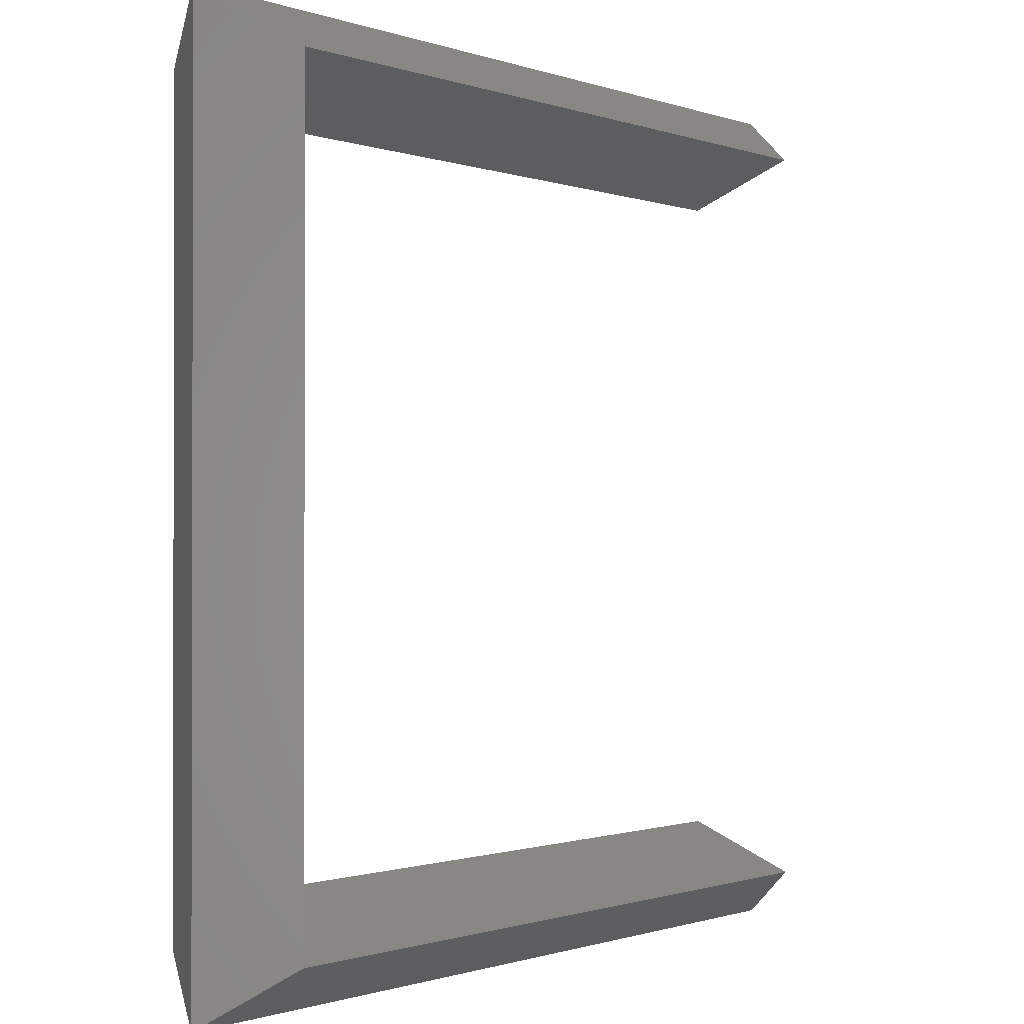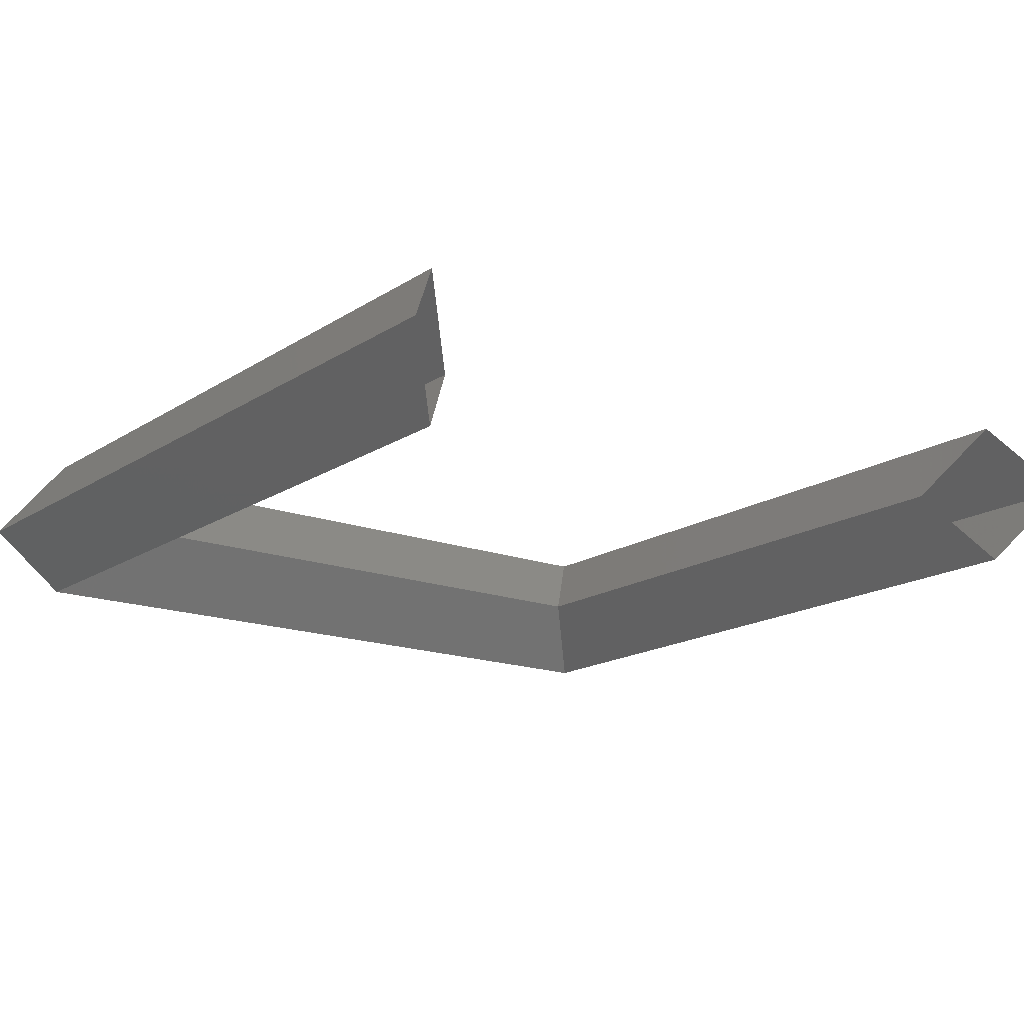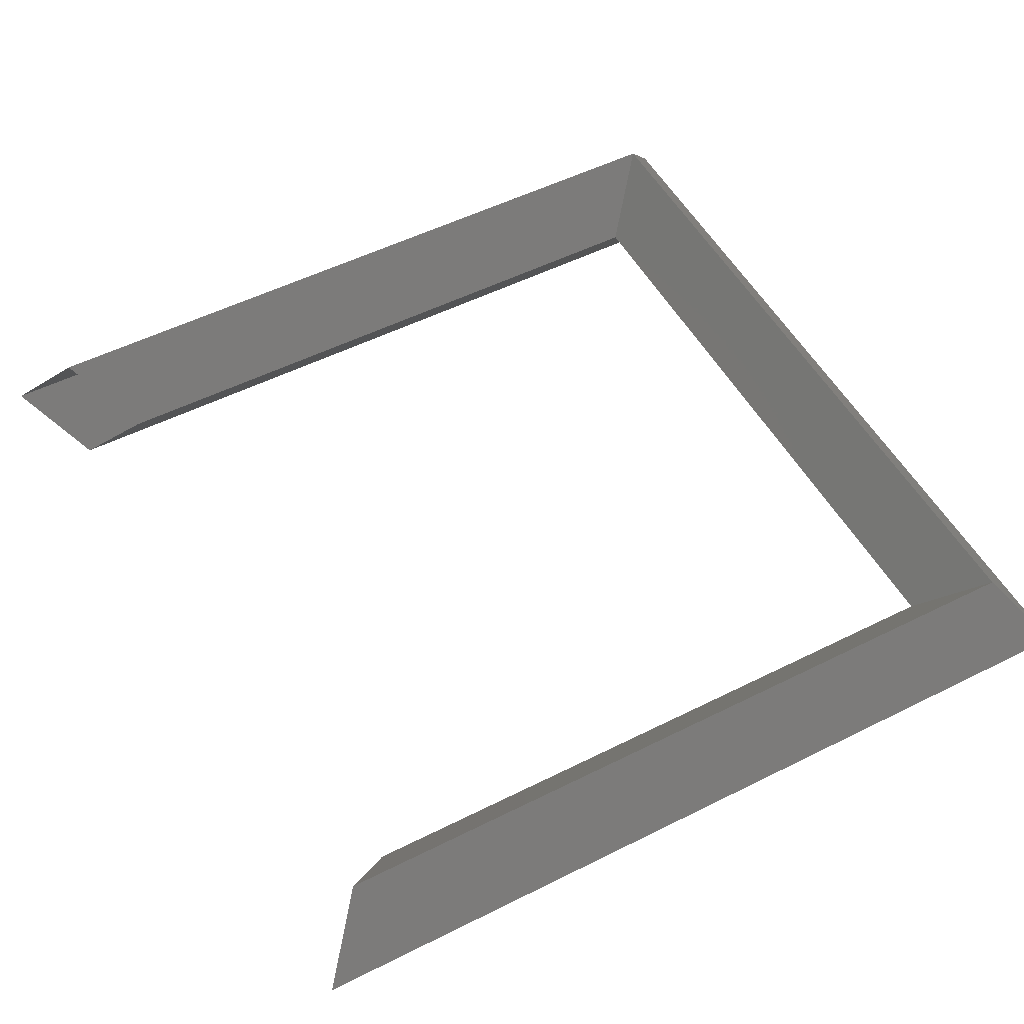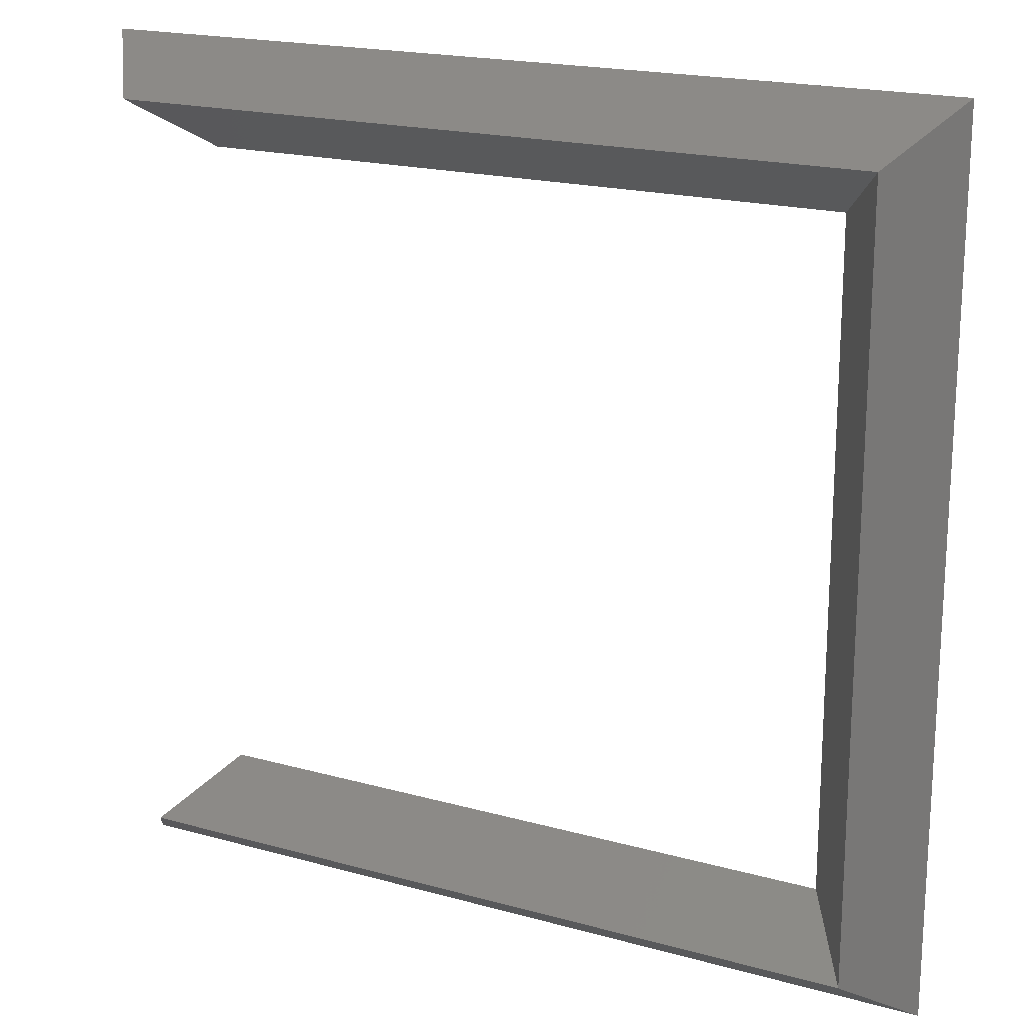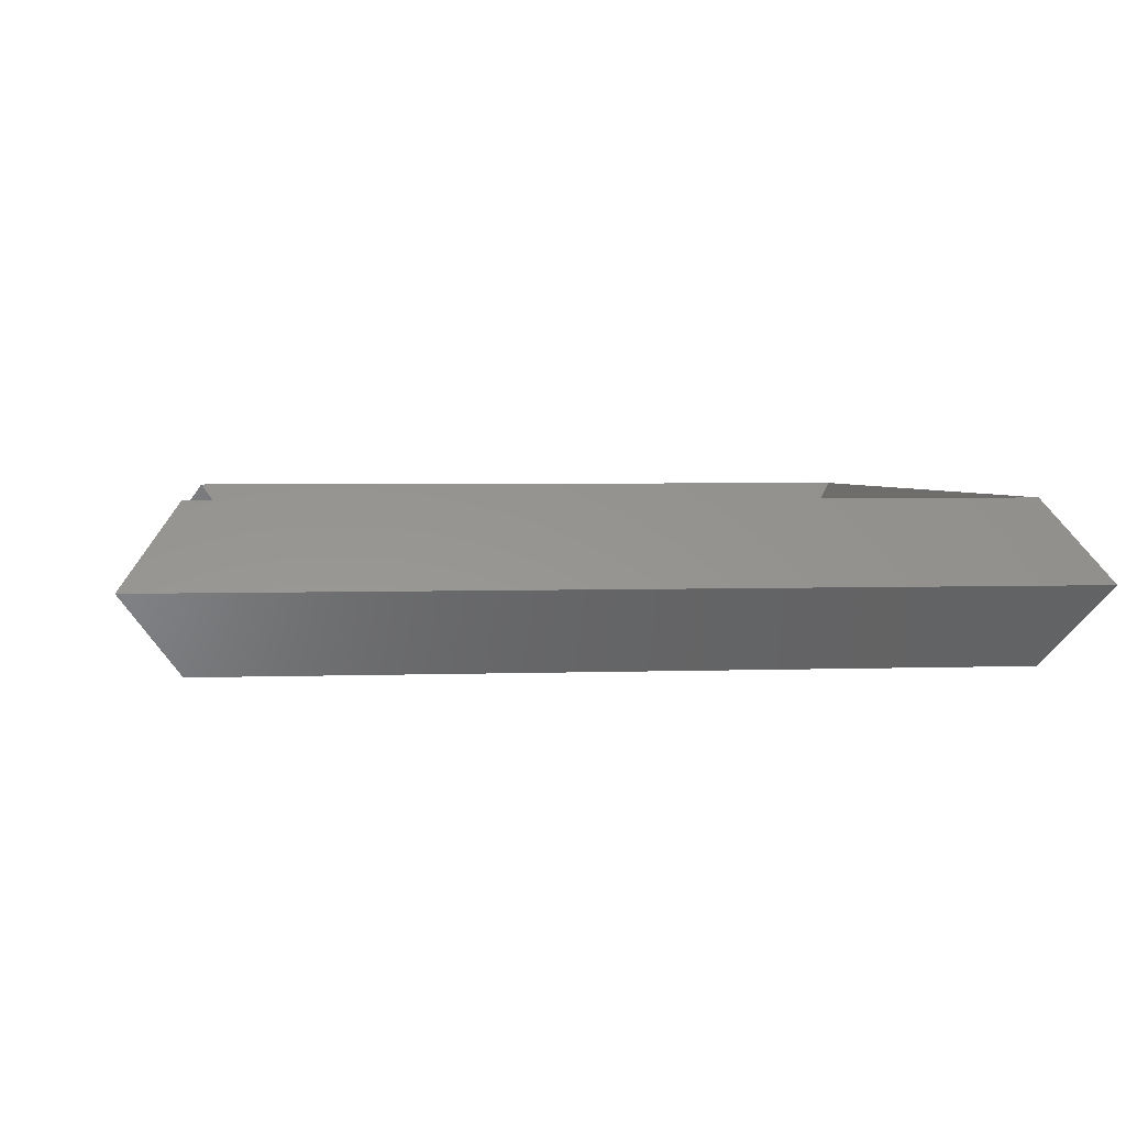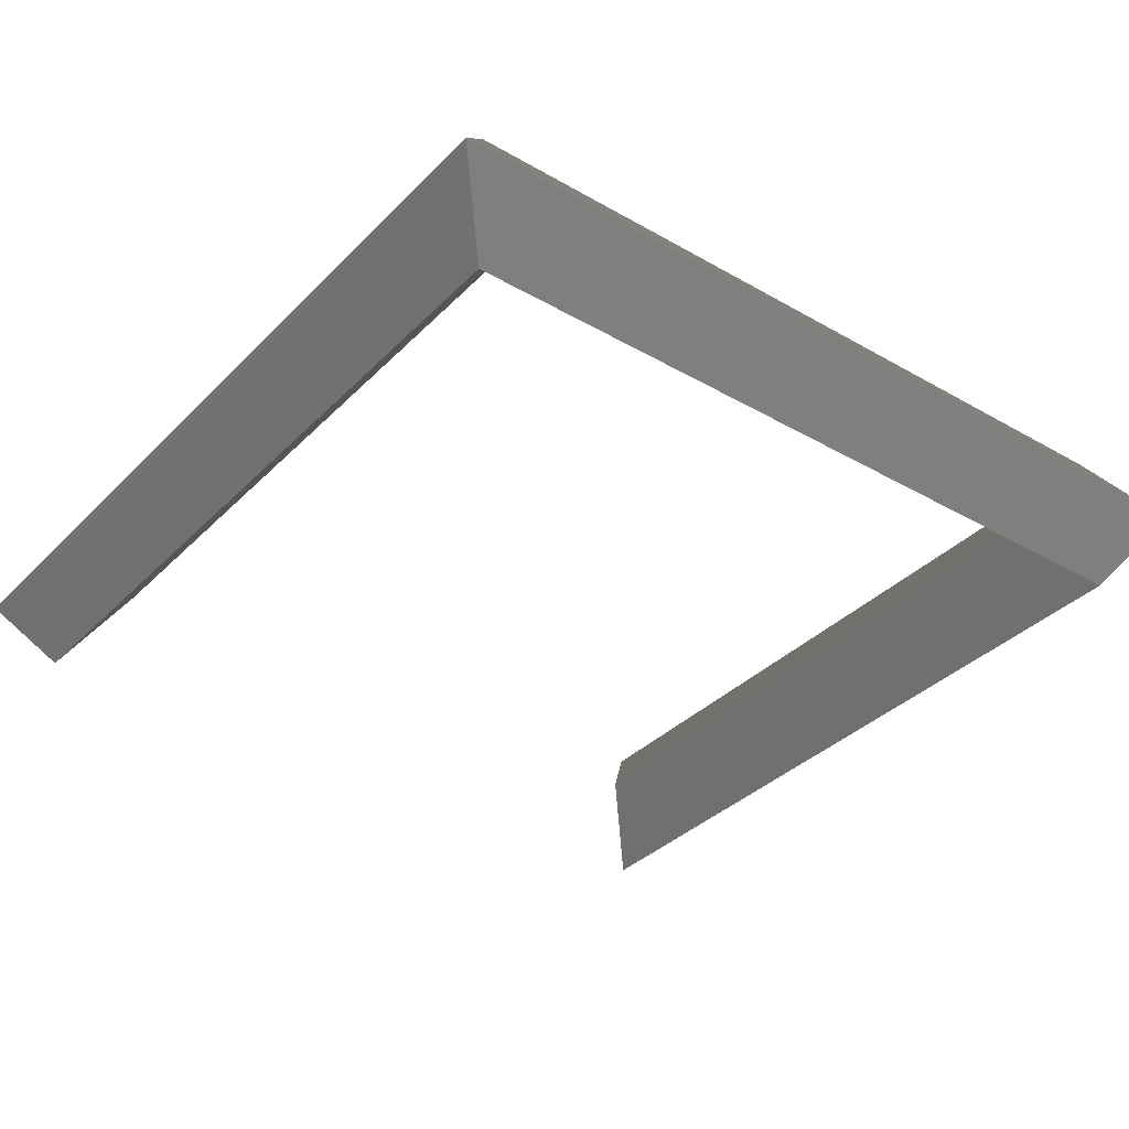
<metadata>
{"format":"stl","ext":"stl","renderer":"f3d","projection":"perspective","resolution":1024,"background":"white","views":[{"elev":-0.8,"azim":-52.5,"up":"+Y"},{"elev":-16.3,"azim":52.8,"up":"+Z"},{"elev":52.4,"azim":151.6,"up":"+Z"},{"elev":19.1,"azim":-152.2,"up":"+Y"},{"elev":3.0,"azim":172.3,"up":"+Z"},{"elev":-35.3,"azim":-127.4,"up":"+Z"}]}
</metadata>
<code>
# stl→obj: 16 verts, 24 faces
v 0.4783 0.2283 0
v 0.02172 0.2283 0
v 0.05 0.2 0.04
v 0.45 0.2 0.04
v 0.07828 0.1717 4.899e-18
v 0.4217 0.1717 4.899e-18
v 0.05 0.2 -0.04
v 0.45 0.2 -0.04
v 0.02172 -0.2283 0
v 0.05 -0.2 0.04
v 0.07828 -0.1717 4.899e-18
v 0.05 -0.2 -0.04
v 0.4783 -0.2283 0
v 0.45 -0.2 0.04
v 0.4217 -0.1717 4.899e-18
v 0.45 -0.2 -0.04
f 1 2 3
f 1 3 4
f 4 3 5
f 4 5 6
f 6 5 7
f 6 7 8
f 8 7 2
f 8 2 1
f 2 9 10
f 2 10 3
f 3 10 11
f 3 11 5
f 5 11 12
f 5 12 7
f 7 12 9
f 7 9 2
f 9 13 14
f 9 14 10
f 10 14 15
f 10 15 11
f 11 15 16
f 11 16 12
f 12 16 13
f 12 13 9

</code>
